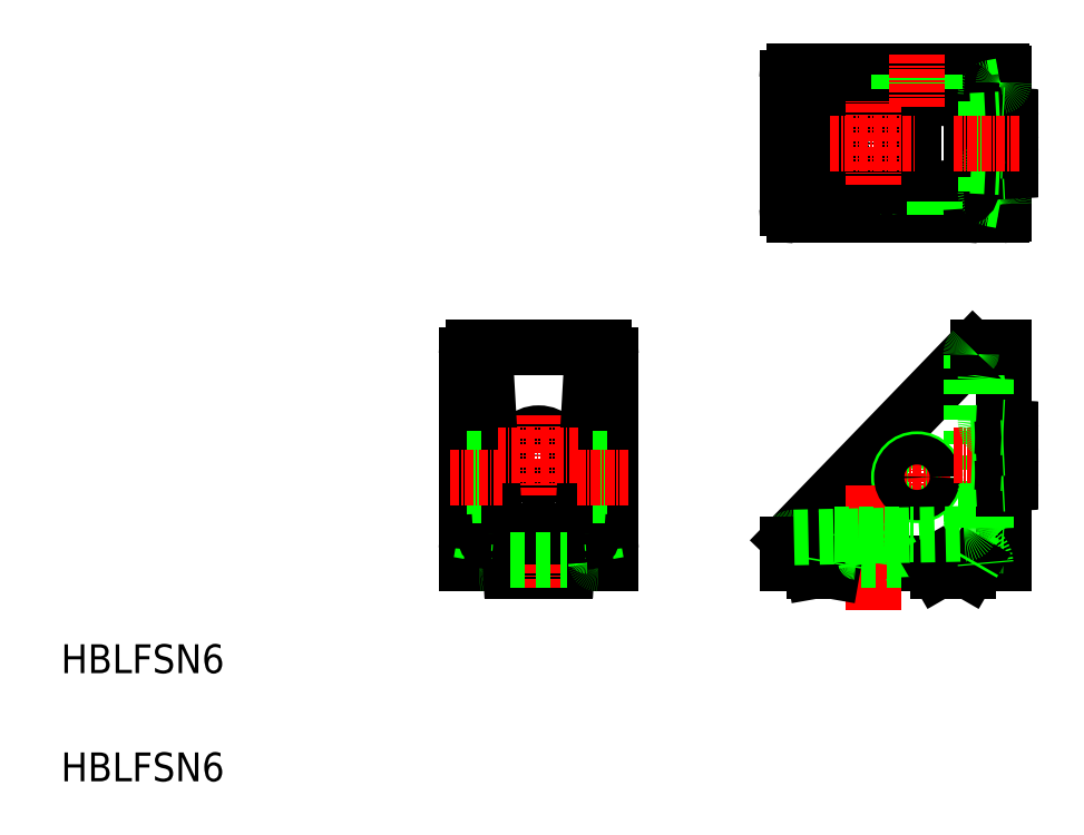
<metadata>
{"format":"dxf","ext":"dxf","renderer":"ezdxf+matplotlib","layout":"modelspace","background":"white","min_lineweight":24,"dpi":150}
</metadata>
<code>
0
SECTION
2
ENTITIES
0
TEXT
8
0
10
-1.97e-07
20
15
30
0
40
4
1
HBLFSN6
0
TEXT
8
0
10
-1.97e-07
20
-5.991e-08
30
0
40
4
1
HBLFSN6
0
ARC
8
0
10
129.1
20
92.26
30
0
40
1
50
180
51
260
0
LINE
8
CENTER
10
118.6
20
75.98
30
0
11
118.6
21
83.48
31
0
0
LINE
8
0
10
108.2
20
92.39
30
0
11
107.6
21
91.55
31
0
0
LINE
8
0
10
108.5
20
92.11
30
0
11
107.9
21
91.31
31
0
0
LINE
8
0
10
118.1
20
82.23
30
0
11
118.1
21
94.72
31
0
0
LINE
8
0
10
131.6
20
92.04
30
0
11
131.6
21
89.87
31
0
0
LINE
8
0
10
130.1
20
93.11
30
0
11
130.1
21
83.84
31
0
0
LINE
8
0
10
100.6
20
79.48
30
0
11
100.6
21
97.48
31
0
0
LINE
8
0
10
126.1
20
79.48
30
0
11
126.1
21
97.48
31
0
0
LINE
8
0
10
130.6
20
78.78
30
0
11
130.6
21
98.18
31
0
0
LINE
8
0
10
103.6
20
31.49
30
0
11
110
21
31.82
31
0
0
LINE
8
0
10
126.4
20
59.86
30
0
11
100.9
21
33.5
31
0
0
LINE
8
0
10
104.4
20
29.17
30
0
11
106.9
21
29.17
31
0
0
LINE
8
0
10
100.6
20
30.17
30
0
11
130.6
21
30.17
31
0
0
LINE
8
0
10
125.2
20
82.39
30
0
11
101.6
21
81.04
31
0
0
LINE
8
0
10
101.6
20
80.98
30
0
11
125.1
21
80.98
31
0
0
LINE
8
0
10
101.6
20
78.48
30
0
11
130.3
21
78.48
31
0
0
CIRCLE
8
0
10
66.2
20
45.17
30
0
40
3.1
0
LINE
8
CENTER
10
66.2
20
50.77
30
0
11
66.2
21
39.57
31
0
0
LINE
8
0
10
73.64
20
59.17
30
0
11
72.28
21
35.61
31
0
0
LINE
8
0
10
58.76
20
59.17
30
0
11
60.12
21
35.61
31
0
0
LINE
8
0
10
73.7
20
59.17
30
0
11
73.7
21
34.2
31
0
0
LINE
8
0
10
58.7
20
59.17
30
0
11
58.7
21
34.2
31
0
0
LINE
8
0
10
56.2
20
59.17
30
0
11
56.2
21
30.17
31
0
0
LINE
8
0
10
76.2
20
59.17
30
0
11
76.2
21
30.17
31
0
0
ARC
8
0
10
71.29
20
35.67
30
0
40
1
50
270
51
356.7
0
LINE
8
0
10
70.97
20
34.1
30
0
11
71.66
21
34.11
31
0
0
LINE
8
0
10
59.95
20
34.17
30
0
11
72.45
21
34.17
31
0
0
LINE
8
CENTER
10
71.66
20
45.17
30
0
11
60.53
21
45.17
31
0
0
LINE
8
0
10
71.25
20
32.64
30
0
11
72.93
21
32.64
31
0
0
LINE
8
0
10
57.2
20
33.2
30
0
11
75.2
21
33.2
31
0
0
LINE
8
0
10
76.2
20
30.17
30
0
11
56.2
21
30.17
31
0
0
LINE
8
0
10
69.76
20
29.17
30
0
11
62.64
21
29.17
31
0
0
ARC
8
0
10
59.47
20
31.64
30
0
40
1
50
90
51
170
0
ARC
8
0
10
57.95
20
30.47
30
0
40
0.3
50
270
51
350
0
LINE
8
0
10
58.24
20
30.42
30
0
11
58.49
21
31.81
31
0
0
ARC
8
0
10
61.15
20
31.64
30
0
40
1
50
10
51
90
0
ARC
8
0
10
62.64
20
29.47
30
0
40
0.3
50
183
51
270
0
LINE
8
0
10
59.47
20
32.64
30
0
11
61.15
21
32.64
31
0
0
LINE
8
0
10
62.3
20
30.17
30
0
11
62.25
21
31.17
31
0
0
LINE
8
0
10
62.25
20
31.17
30
0
11
62.13
21
31.81
31
0
0
LINE
8
0
10
62.34
20
29.45
30
0
11
62.3
21
30.17
31
0
0
ARC
8
0
10
71.25
20
31.64
30
0
40
1
50
90
51
170
0
ARC
8
0
10
69.76
20
29.47
30
0
40
0.3
50
270
51
357
0
LINE
8
0
10
70.1
20
30.17
30
0
11
70.15
21
31.17
31
0
0
LINE
8
0
10
70.15
20
31.17
30
0
11
70.27
21
31.81
31
0
0
LINE
8
0
10
70.06
20
29.45
30
0
11
70.1
21
30.17
31
0
0
LINE
8
0
10
62.79
20
34.08
30
0
11
63.47
21
34.08
31
0
0
LINE
8
0
10
61.11
20
34.67
30
0
11
71.29
21
34.67
31
0
0
ARC
8
0
10
61.11
20
35.67
30
0
40
1
50
183.3
51
270
0
LINE
8
0
10
62.11
20
34.09
30
0
11
62.79
21
34.08
31
0
0
LINE
8
0
10
61.42
20
34.1
30
0
11
62.11
21
34.09
31
0
0
LINE
8
0
10
60.74
20
34.11
30
0
11
61.42
21
34.1
31
0
0
LINE
8
0
10
59.95
20
34.17
30
0
11
60.74
21
34.11
31
0
0
LINE
8
0
10
56.2
20
44.27
30
0
11
58.7
21
44.27
31
0
0
LINE
8
0
10
56.2
20
40.07
30
0
11
58.7
21
40.07
31
0
0
LINE
8
0
10
56.2
20
44.67
30
0
11
58.7
21
44.67
31
0
0
LINE
8
0
10
56.2
20
39.67
30
0
11
58.7
21
39.67
31
0
0
LINE
8
0
10
66.88
20
34.07
30
0
11
67.56
21
34.07
31
0
0
LINE
8
0
10
66.2
20
34.07
30
0
11
66.88
21
34.07
31
0
0
LINE
8
0
10
65.52
20
34.07
30
0
11
66.2
21
34.07
31
0
0
LINE
8
0
10
64.83
20
34.07
30
0
11
65.52
21
34.07
31
0
0
LINE
8
0
10
64.15
20
34.08
30
0
11
64.83
21
34.07
31
0
0
LINE
8
0
10
63.47
20
34.08
30
0
11
64.15
21
34.08
31
0
0
LINE
8
0
10
70.29
20
34.09
30
0
11
70.97
21
34.1
31
0
0
LINE
8
0
10
69.61
20
34.08
30
0
11
70.29
21
34.09
31
0
0
LINE
8
0
10
68.93
20
34.08
30
0
11
69.61
21
34.08
31
0
0
LINE
8
0
10
68.24
20
34.08
30
0
11
68.93
21
34.08
31
0
0
LINE
8
0
10
67.56
20
34.07
30
0
11
68.24
21
34.08
31
0
0
ARC
8
0
10
74.45
20
30.47
30
0
40
0.3
50
190
51
270
0
ARC
8
0
10
72.93
20
31.64
30
0
40
1
50
10
51
90
0
LINE
8
0
10
74.16
20
30.42
30
0
11
73.91
21
31.81
31
0
0
LINE
8
0
10
72.45
20
34.17
30
0
11
71.66
21
34.11
31
0
0
LINE
8
0
10
73.7
20
39.67
30
0
11
76.2
21
39.67
31
0
0
LINE
8
0
10
73.7
20
40.07
30
0
11
76.2
21
40.07
31
0
0
LINE
8
0
10
73.7
20
44.27
30
0
11
76.2
21
44.27
31
0
0
LINE
8
0
10
73.7
20
44.67
30
0
11
76.2
21
44.67
31
0
0
ARC
8
0
10
101.6
20
32.82
30
0
40
1
50
136.4
51
180
0
ARC
8
0
10
101.6
20
32.82
30
0
40
1
50
93
51
136.4
0
ARC
8
0
10
103.7
20
30.49
30
0
40
1
50
93
51
175
0
ARC
8
0
10
103.9
20
30.37
30
0
40
0.3
50
10
51
90
0
LINE
8
0
10
104.2
20
30.17
30
0
11
104.4
21
29.17
31
0
0
LINE
8
0
10
103.5
20
30.67
30
0
11
103.9
21
30.67
31
0
0
LINE
8
0
10
102.6
20
30.17
30
0
11
103.5
21
30.67
31
0
0
LINE
8
0
10
104.2
20
30.42
30
0
11
104.2
21
30.17
31
0
0
LINE
8
0
10
102.6
20
30.17
30
0
11
102.7
21
30.57
31
0
0
LINE
8
0
10
100.6
20
32.82
30
0
11
100.6
21
30.17
31
0
0
LINE
8
0
10
75.2
20
60.17
30
0
11
57.2
21
60.17
31
0
0
ARC
8
0
10
101.6
20
79.48
30
0
40
1
50
180
51
270
0
LINE
8
0
10
130.1
20
49.8
30
0
11
130.1
21
40.53
31
0
0
LINE
8
0
10
126.1
20
59.17
30
0
11
126.1
21
35.32
31
0
0
LINE
8
CENTER
10
118.6
20
46.77
30
0
11
118.6
21
37.57
31
0
0
LINE
8
0
10
130.6
20
60.17
30
0
11
130.6
21
30.17
31
0
0
CIRCLE
8
0
10
118.6
20
42.17
30
0
40
2.5
0
LINE
8
0
10
115.5
20
32.11
30
0
11
125.5
21
32.63
31
0
0
LINE
8
0
10
120.9
20
30.17
30
0
11
120.7
21
30.52
31
0
0
LINE
8
CENTER
10
114
20
42.17
30
0
11
123.2
21
42.17
31
0
0
LINE
8
CENTER
10
112.6
20
37.13
30
0
11
112.6
21
27.67
31
0
0
LINE
8
0
10
109.3
20
30.67
30
0
11
109.5
21
34.17
31
0
0
LINE
8
0
10
115.9
20
30.67
30
0
11
115.7
21
34.17
31
0
0
LINE
8
0
10
106.6
20
33.92
30
0
11
107.1
21
34.17
31
0
0
LINE
8
0
10
107.4
20
30.67
30
0
11
117
21
30.67
31
0
0
LINE
8
0
10
108.6
20
30.17
30
0
11
107.8
21
30.67
31
0
0
LINE
8
0
10
108.6
20
30.17
30
0
11
107.8
21
30.67
31
0
0
ARC
8
0
10
107.4
20
30.37
30
0
40
0.3
50
90
51
170
0
LINE
8
0
10
107
20
30.17
30
0
11
106.9
21
29.17
31
0
0
LINE
8
0
10
107.1
20
30.42
30
0
11
107
21
30.17
31
0
0
ARC
8
0
10
110.1
20
30.32
30
0
40
1.5
50
10
51
93
0
LINE
8
0
10
111.6
20
30.17
30
0
11
111.6
21
30.58
31
0
0
ARC
8
0
10
115.7
20
30.11
30
0
40
2
50
93
51
170
0
LINE
8
0
10
113.6
20
30.17
30
0
11
113.7
21
30.46
31
0
0
ARC
8
0
10
120.5
20
30.37
30
0
40
0.3
50
30
51
90
0
LINE
8
0
10
120.5
20
30.67
30
0
11
120
21
30.67
31
0
0
LINE
8
0
10
120
20
30.67
30
0
11
119.1
21
30.17
31
0
0
LINE
8
0
10
117
20
30.67
30
0
11
117.5
21
30.17
31
0
0
CIRCLE
8
0
10
118.6
20
42.17
30
0
40
2.1
0
ARC
8
0
10
130.6
20
35.17
30
0
40
2.5
50
180
51
270
0
LINE
8
0
10
121.5
20
29.17
30
0
11
125.8
21
29.17
31
0
0
LINE
8
0
10
121.5
20
29.17
30
0
11
120.9
21
30.17
31
0
0
ARC
8
0
10
125.6
20
30.14
30
0
40
2.5
50
5
51
93
0
ARC
8
0
10
126.8
20
30.37
30
0
40
0.3
50
90
51
150
0
LINE
8
0
10
127.3
20
30.67
30
0
11
128.1
21
30.17
31
0
0
LINE
8
0
10
126.8
20
30.67
30
0
11
127.3
21
30.67
31
0
0
LINE
8
0
10
125.8
20
29.17
30
0
11
126.3
21
30.17
31
0
0
LINE
8
0
10
126.3
20
30.17
30
0
11
126.5
21
30.52
31
0
0
LINE
8
0
10
128.1
20
30.17
30
0
11
128.1
21
30.35
31
0
0
ARC
8
0
10
130.6
20
40.17
30
0
40
2.5
50
90
51
180
0
LINE
8
CENTER
10
123.6
20
45.17
30
0
11
133.1
21
45.17
31
0
0
LINE
8
0
10
126.1
20
42.07
30
0
11
130.1
21
41.86
31
0
0
LINE
8
0
10
128.1
20
40.17
30
0
11
128.1
21
35.17
31
0
0
ARC
8
0
10
131.3
20
41.61
30
0
40
0.3
50
273
51
0
0
ARC
8
0
10
131.3
20
43.77
30
0
40
0.3
50
0
51
87
0
ARC
8
0
10
130.4
20
44.42
30
0
40
0.3
50
180
51
267
0
ARC
8
0
10
130.4
20
40.96
30
0
40
0.3
50
93
51
180
0
LINE
8
0
10
130.1
20
40.53
30
0
11
130.6
21
39.67
31
0
0
LINE
8
0
10
130.6
20
41.27
30
0
11
131.3
21
41.31
31
0
0
LINE
8
0
10
130.6
20
44.11
30
0
11
131.3
21
44.07
31
0
0
LINE
8
0
10
131.6
20
43.77
30
0
11
131.6
21
41.61
31
0
0
LINE
8
0
10
130.4
20
41.26
30
0
11
130.6
21
41.27
31
0
0
LINE
8
0
10
130.4
20
44.12
30
0
11
130.6
21
44.11
31
0
0
ARC
8
0
10
130.6
20
55.67
30
0
40
2.5
50
90
51
180
0
ARC
8
0
10
130.6
20
50.17
30
0
40
2.5
50
180
51
270
0
LINE
8
0
10
126.1
20
48.27
30
0
11
130.1
21
48.48
31
0
0
LINE
8
0
10
128.1
20
55.67
30
0
11
128.1
21
50.17
31
0
0
ARC
8
0
10
131.3
20
46.57
30
0
40
0.3
50
273
51
0
0
ARC
8
0
10
131.3
20
48.73
30
0
40
0.3
50
0
51
87
0
ARC
8
0
10
130.4
20
49.38
30
0
40
0.3
50
180
51
267
0
ARC
8
0
10
130.4
20
45.92
30
0
40
0.3
50
93
51
180
0
LINE
8
0
10
130.1
20
49.8
30
0
11
130.6
21
50.67
31
0
0
LINE
8
0
10
130.6
20
46.23
30
0
11
131.3
21
46.27
31
0
0
LINE
8
0
10
130.6
20
49.07
30
0
11
131.3
21
49.03
31
0
0
LINE
8
0
10
131.6
20
48.73
30
0
11
131.6
21
46.57
31
0
0
LINE
8
0
10
130.4
20
46.22
30
0
11
130.6
21
46.23
31
0
0
LINE
8
0
10
130.4
20
49.08
30
0
11
130.6
21
49.07
31
0
0
LINE
8
0
10
127.1
20
60.17
30
0
11
130.6
21
60.17
31
0
0
ARC
8
0
10
127.1
20
59.17
30
0
40
1
50
136.4
51
180
0
ARC
8
0
10
127.1
20
59.17
30
0
40
1
50
90
51
136.4
0
LINE
8
0
10
120.7
20
78.48
30
0
11
120.7
21
80.98
31
0
0
LINE
8
0
10
116.5
20
78.48
30
0
11
116.5
21
80.98
31
0
0
LINE
8
0
10
116.1
20
78.48
30
0
11
116.1
21
80.98
31
0
0
CIRCLE
8
0
10
112.6
20
88.48
30
0
40
3.1
0
LINE
8
0
10
118.1
20
82.23
30
0
11
111.9
21
83.02
31
0
0
LINE
8
0
10
112.1
20
82.76
30
0
11
118.1
21
82.23
31
0
0
LINE
8
0
10
107
20
86.36
30
0
11
107.6
21
85.41
31
0
0
LINE
8
0
10
107.5
20
86.54
30
0
11
107.9
21
85.64
31
0
0
LINE
8
0
10
108.2
20
84.56
30
0
11
109.1
21
83.86
31
0
0
LINE
8
0
10
108.5
20
84.84
30
0
11
109.2
21
84.16
31
0
0
LINE
8
0
10
107.6
20
85.41
30
0
11
108.2
21
84.56
31
0
0
LINE
8
0
10
107.9
20
85.64
30
0
11
108.5
21
84.84
31
0
0
LINE
8
0
10
111
20
82.95
30
0
11
112.1
21
82.76
31
0
0
LINE
8
0
10
110
20
83.32
30
0
11
111
21
82.95
31
0
0
LINE
8
0
10
109.1
20
83.86
30
0
11
110
21
83.32
31
0
0
LINE
8
0
10
111
20
83.23
30
0
11
111.9
21
83.02
31
0
0
LINE
8
0
10
110.1
20
83.62
30
0
11
111
21
83.23
31
0
0
LINE
8
0
10
109.2
20
84.16
30
0
11
110.1
21
83.62
31
0
0
LINE
8
0
10
106.7
20
87.4
30
0
11
107
21
86.36
31
0
0
LINE
8
0
10
106.6
20
88.48
30
0
11
106.7
21
87.4
31
0
0
LINE
8
0
10
106.7
20
89.55
30
0
11
106.6
21
88.48
31
0
0
LINE
8
0
10
107
20
90.59
30
0
11
106.7
21
89.55
31
0
0
LINE
8
0
10
107.6
20
91.55
30
0
11
107
21
90.59
31
0
0
LINE
8
0
10
107.2
20
87.49
30
0
11
107.5
21
86.54
31
0
0
LINE
8
0
10
107.1
20
88.48
30
0
11
107.2
21
87.49
31
0
0
LINE
8
0
10
107.2
20
89.46
30
0
11
107.1
21
88.48
31
0
0
LINE
8
0
10
107.5
20
90.42
30
0
11
107.2
21
89.46
31
0
0
LINE
8
0
10
107.9
20
91.31
30
0
11
107.5
21
90.42
31
0
0
ARC
8
0
10
130.1
20
80.06
30
0
40
0.5
50
0
51
80
0
LINE
8
0
10
121.1
20
78.48
30
0
11
121.1
21
80.98
31
0
0
ARC
8
0
10
127.1
20
79.48
30
0
40
1
50
180
51
270
0
ARC
8
0
10
130.3
20
78.78
30
0
40
0.3
50
270
51
0
0
LINE
8
0
10
129
20
85.68
30
0
11
130.4
21
85.93
31
0
0
LINE
8
0
10
129
20
91.27
30
0
11
130.4
21
91.02
31
0
0
LINE
8
0
10
129
20
80.77
30
0
11
130.2
21
80.55
31
0
0
ARC
8
0
10
125.1
20
83.39
30
0
40
1
50
273.3
51
0
0
ARC
8
0
10
129.1
20
84.7
30
0
40
1
50
100
51
180
0
ARC
8
0
10
129.1
20
81.76
30
0
40
1
50
180
51
260
0
ARC
8
0
10
125.1
20
81.98
30
0
40
1
50
270
51
0
0
LINE
8
0
10
128.1
20
81.76
30
0
11
128.1
21
84.7
31
0
0
ARC
8
0
10
130.3
20
86.23
30
0
40
0.3
50
280
51
0
0
LINE
8
0
10
131.6
20
87.08
30
0
11
131.6
21
84.91
31
0
0
ARC
8
0
10
130.4
20
84.27
30
0
40
0.3
50
93
51
180
0
ARC
8
0
10
131.3
20
84.91
30
0
40
0.3
50
273
51
0
0
LINE
8
0
10
130.1
20
83.84
30
0
11
130.6
21
82.98
31
0
0
LINE
8
0
10
130.6
20
84.58
30
0
11
131.3
21
84.62
31
0
0
LINE
8
0
10
130.4
20
84.57
30
0
11
130.6
21
84.58
31
0
0
ARC
8
0
10
130.3
20
90.73
30
0
40
0.3
50
0
51
80
0
ARC
8
0
10
130.4
20
87.73
30
0
40
0.3
50
180
51
267
0
ARC
8
0
10
130.4
20
89.23
30
0
40
0.3
50
93
51
180
0
ARC
8
0
10
131.3
20
87.08
30
0
40
0.3
50
0
51
87
0
ARC
8
0
10
131.3
20
89.87
30
0
40
0.3
50
273
51
0
0
LINE
8
0
10
130.6
20
87.42
30
0
11
131.3
21
87.38
31
0
0
LINE
8
0
10
130.6
20
89.54
30
0
11
131.3
21
89.58
31
0
0
LINE
8
0
10
130.4
20
89.53
30
0
11
130.6
21
89.54
31
0
0
LINE
8
0
10
130.4
20
87.43
30
0
11
130.6
21
87.42
31
0
0
LINE
8
0
10
101.6
20
95.92
30
0
11
125.2
21
94.56
31
0
0
LINE
8
0
10
101.6
20
95.98
30
0
11
125.1
21
95.98
31
0
0
LINE
8
0
10
101.6
20
98.48
30
0
11
130.3
21
98.48
31
0
0
ARC
8
0
10
101.6
20
97.48
30
0
40
1
50
90
51
180
0
LINE
8
0
10
118.1
20
94.72
30
0
11
111.9
21
93.93
31
0
0
LINE
8
0
10
112.1
20
94.19
30
0
11
118.1
21
94.72
31
0
0
LINE
8
0
10
109.1
20
93.09
30
0
11
108.2
21
92.39
31
0
0
LINE
8
0
10
109.2
20
92.8
30
0
11
108.5
21
92.11
31
0
0
LINE
8
0
10
110
20
93.64
30
0
11
109.1
21
93.09
31
0
0
LINE
8
0
10
111
20
94.01
30
0
11
110
21
93.64
31
0
0
LINE
8
0
10
112.1
20
94.19
30
0
11
111
21
94.01
31
0
0
LINE
8
0
10
110.1
20
93.34
30
0
11
109.2
21
92.8
31
0
0
LINE
8
0
10
111
20
93.72
30
0
11
110.1
21
93.34
31
0
0
LINE
8
0
10
111.9
20
93.93
30
0
11
111
21
93.72
31
0
0
LINE
8
0
10
120.7
20
95.98
30
0
11
120.7
21
98.48
31
0
0
LINE
8
0
10
116.1
20
95.98
30
0
11
116.1
21
98.48
31
0
0
LINE
8
0
10
116.5
20
95.98
30
0
11
116.5
21
98.48
31
0
0
LINE
8
0
10
129
20
96.18
30
0
11
130.2
21
96.4
31
0
0
ARC
8
0
10
127.1
20
97.48
30
0
40
1
50
90
51
180
0
LINE
8
0
10
121.1
20
95.98
30
0
11
121.1
21
98.48
31
0
0
ARC
8
0
10
125.1
20
93.56
30
0
40
1
50
0
51
86.7
0
ARC
8
0
10
129.1
20
95.2
30
0
40
1
50
100
51
180
0
ARC
8
0
10
125.1
20
94.98
30
0
40
1
50
0
51
90
0
LINE
8
0
10
128.1
20
92.26
30
0
11
128.1
21
95.2
31
0
0
ARC
8
0
10
130.4
20
92.69
30
0
40
0.3
50
180
51
267
0
ARC
8
0
10
131.3
20
92.04
30
0
40
0.3
50
0
51
87
0
LINE
8
0
10
130.1
20
93.11
30
0
11
130.6
21
93.98
31
0
0
LINE
8
0
10
130.6
20
92.38
30
0
11
131.3
21
92.34
31
0
0
LINE
8
0
10
130.4
20
92.39
30
0
11
130.6
21
92.38
31
0
0
ARC
8
0
10
130.3
20
98.18
30
0
40
0.3
50
0
51
90
0
ARC
8
0
10
130.1
20
96.9
30
0
40
0.5
50
280
51
0
0
LINE
8
CENTER
10
78.7
20
42.17
30
0
11
71.2
21
42.17
31
0
0
LINE
8
CENTER
10
66.2
20
36.1
30
0
11
66.2
21
26.67
31
0
0
LINE
8
0
10
62.91
20
30.67
30
0
11
63.1
21
34.17
31
0
0
LINE
8
0
10
69.49
20
30.67
30
0
11
69.3
21
34.17
31
0
0
LINE
8
0
10
126.1
20
85.38
30
0
11
130.1
21
85.17
31
0
0
LINE
8
0
10
126.1
20
91.58
30
0
11
130.1
21
91.79
31
0
0
LINE
8
CENTER
10
61.2
20
42.17
30
0
11
53.7
21
42.17
31
0
0
LINE
8
CENTER
10
106.6
20
88.48
30
0
11
118.2
21
88.48
31
0
0
LINE
8
CENTER
10
123.6
20
88.48
30
0
11
133.1
21
88.48
31
0
0
LINE
8
CENTER
10
118.6
20
93.48
30
0
11
118.6
21
101
31
0
0
LINE
8
CENTER
10
112.6
20
82.71
30
0
11
112.6
21
94.24
31
0
0
ARC
8
0
10
72.7
20
34.2
30
0
40
1
50
270
51
0
0
ARC
8
0
10
59.7
20
34.2
30
0
40
1
50
180
51
270
0
ARC
8
0
10
75.2
20
32.2
30
0
40
1
50
0
51
90
0
ARC
8
0
10
57.2
20
32.2
30
0
40
1
50
90
51
180
0
ARC
8
0
10
75.2
20
59.17
30
0
40
1
50
0
51
90
0
ARC
8
0
10
57.2
20
59.17
30
0
40
1
50
90
51
180
0
LINE
8
0
10
107.1
20
34.17
30
0
11
118.1
21
34.17
31
0
0
LINE
8
0
10
101.6
20
33.81
30
0
11
125.2
21
34.32
31
0
0
ARC
8
0
10
125.1
20
35.32
30
0
40
1
50
271.2
51
0
0
ARC
8
0
10
66.2
20
113
30
0
40
79.11
50
265.5
51
274.5
0
LINE
8
0
10
62.27
20
30.67
30
0
11
70.13
21
30.67
31
0
0
ENDSEC
0
EOF

</code>
